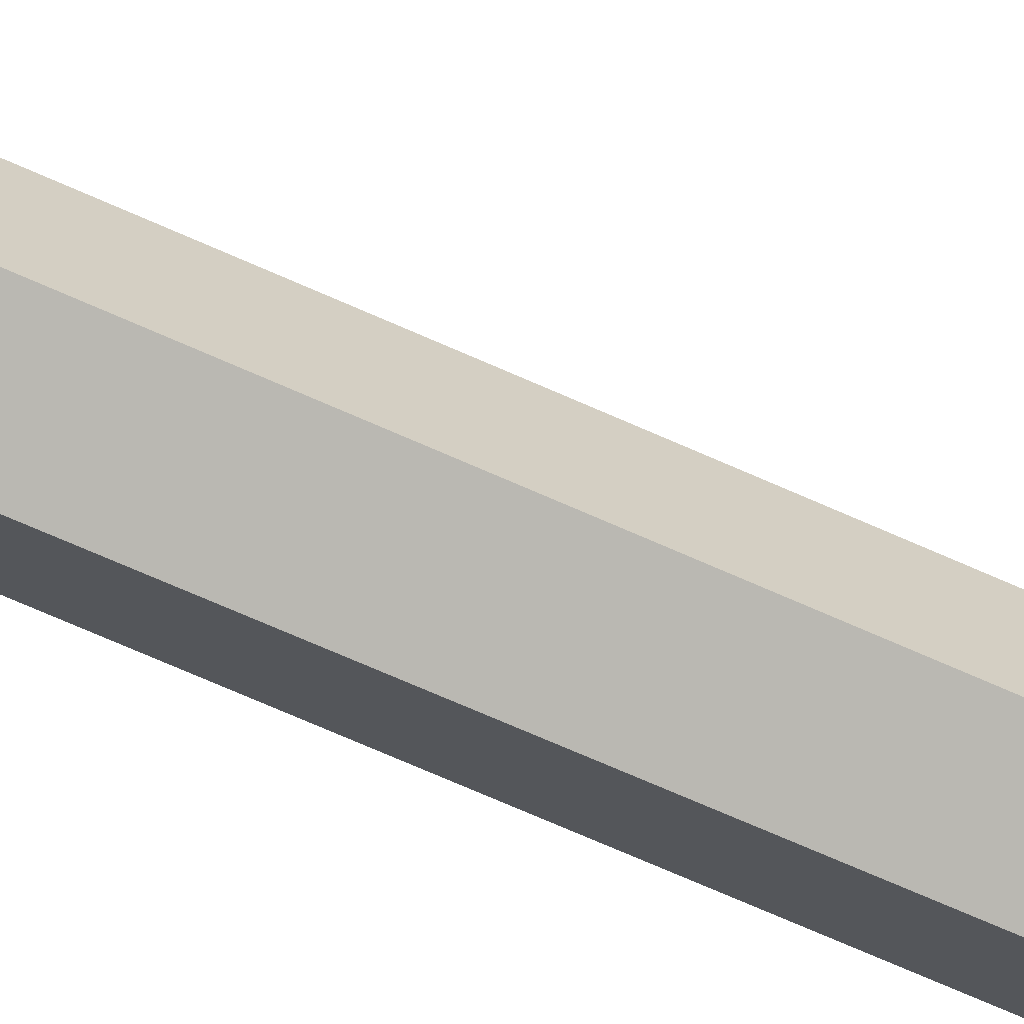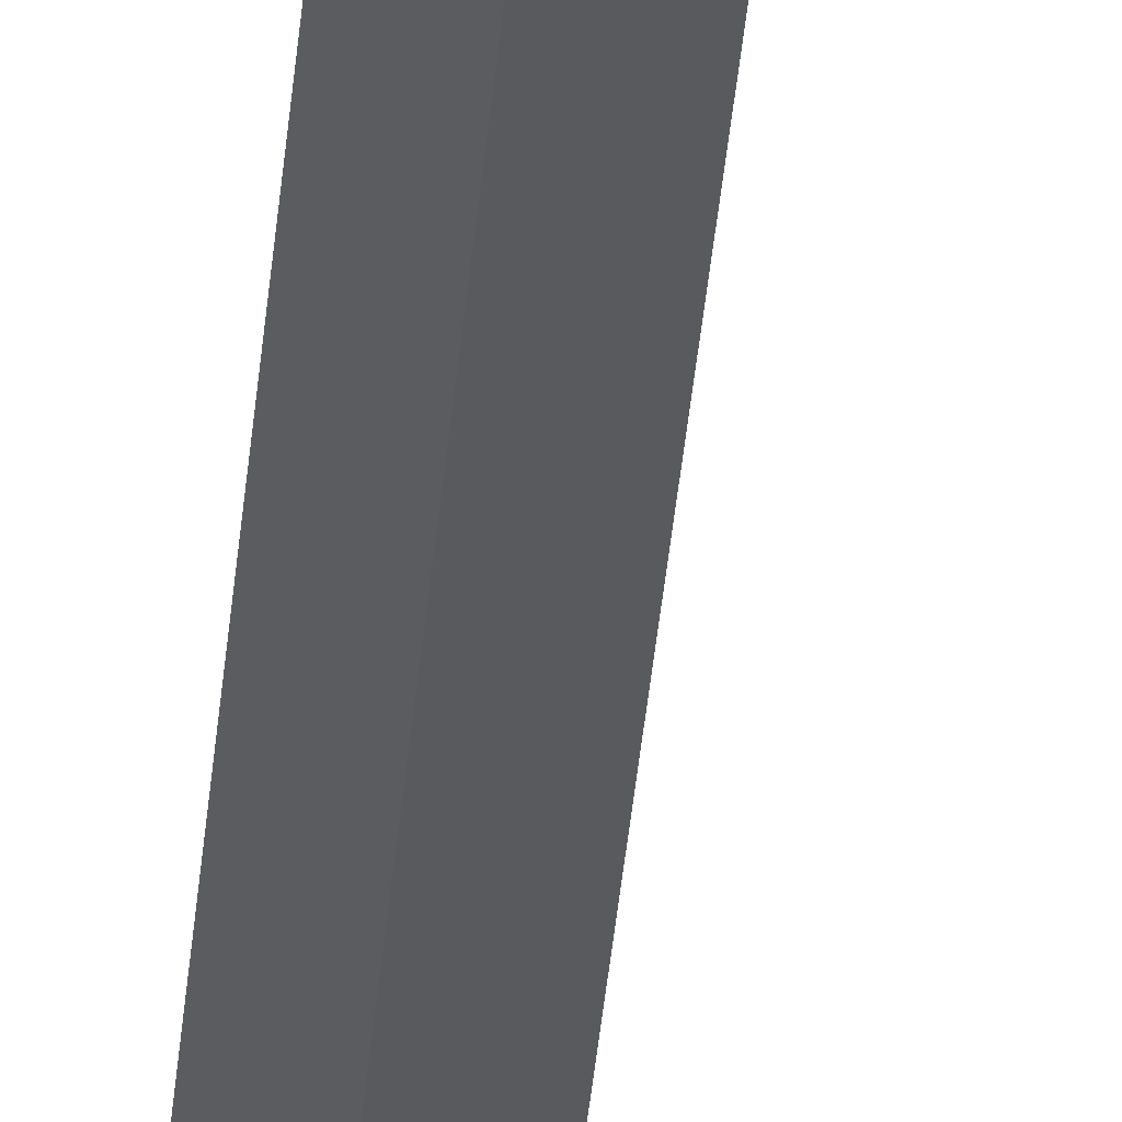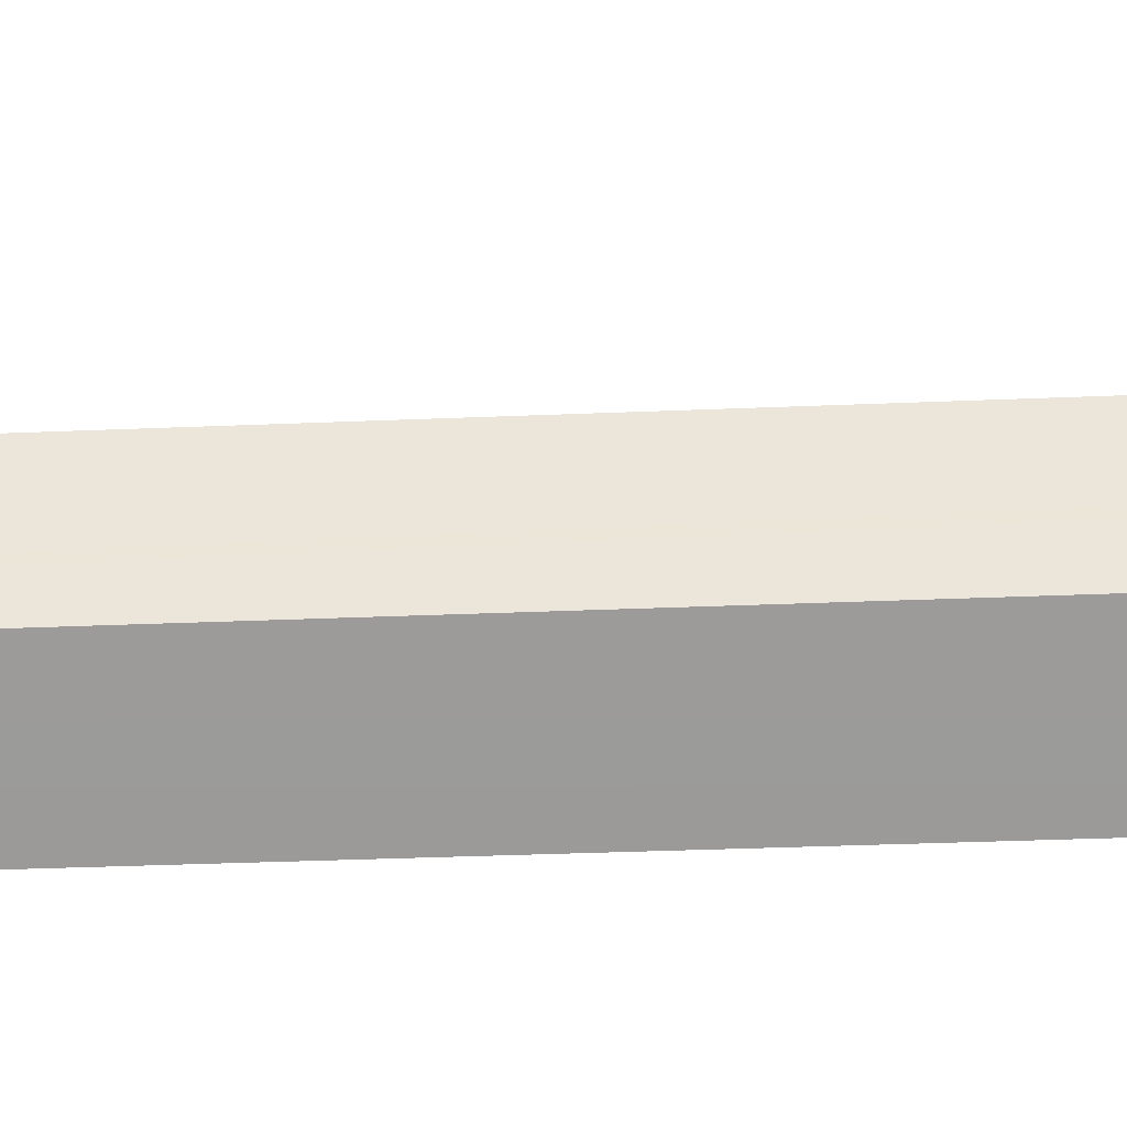
<metadata>
{"format":"obj","ext":"obj","renderer":"f3d","projection":"perspective","resolution":1024,"background":"white","views":[{"elev":-68.2,"azim":66.6,"up":"+Z"},{"elev":-32.1,"azim":-3.3,"up":"+Z"},{"elev":65.3,"azim":-91.1,"up":"+Z"}]}
</metadata>
<code>
v -1.419 -132.9 -3.086
v -3.791 -135.2 0.6143
v -1.042 185 -0.4834
v 2.32 -133.3 -2.022
v 2.293 -135.5 2.614
v 0.8286 142.2 -2.305
v -1.097 142.8 -0.2646
v 3.119 142 -1.777
v 3.373 142.6 1.124
v -1.069 -135.9 3.125
v 0.7412 141.8 1.911
v -4.237 97.1 -2.507
v -6.278 96.97 -0.03809
v -4.212 96.02 2.225
v -1.392 96.77 1.509
v -1.574 96.89 -1.84
f 12 13 7 6
f 3 9 8
f 13 14 11 7
f 16 12 6 8
f 6 7 3
f 8 9 15 16
f 7 11 3
f 8 6 3
f 11 14 15 9
f 3 11 9
f 2 1 4 5 10
f 1 2 13 12
f 2 10 14 13
f 15 14 10 5
f 16 15 5 4
f 4 1 12 16

</code>
